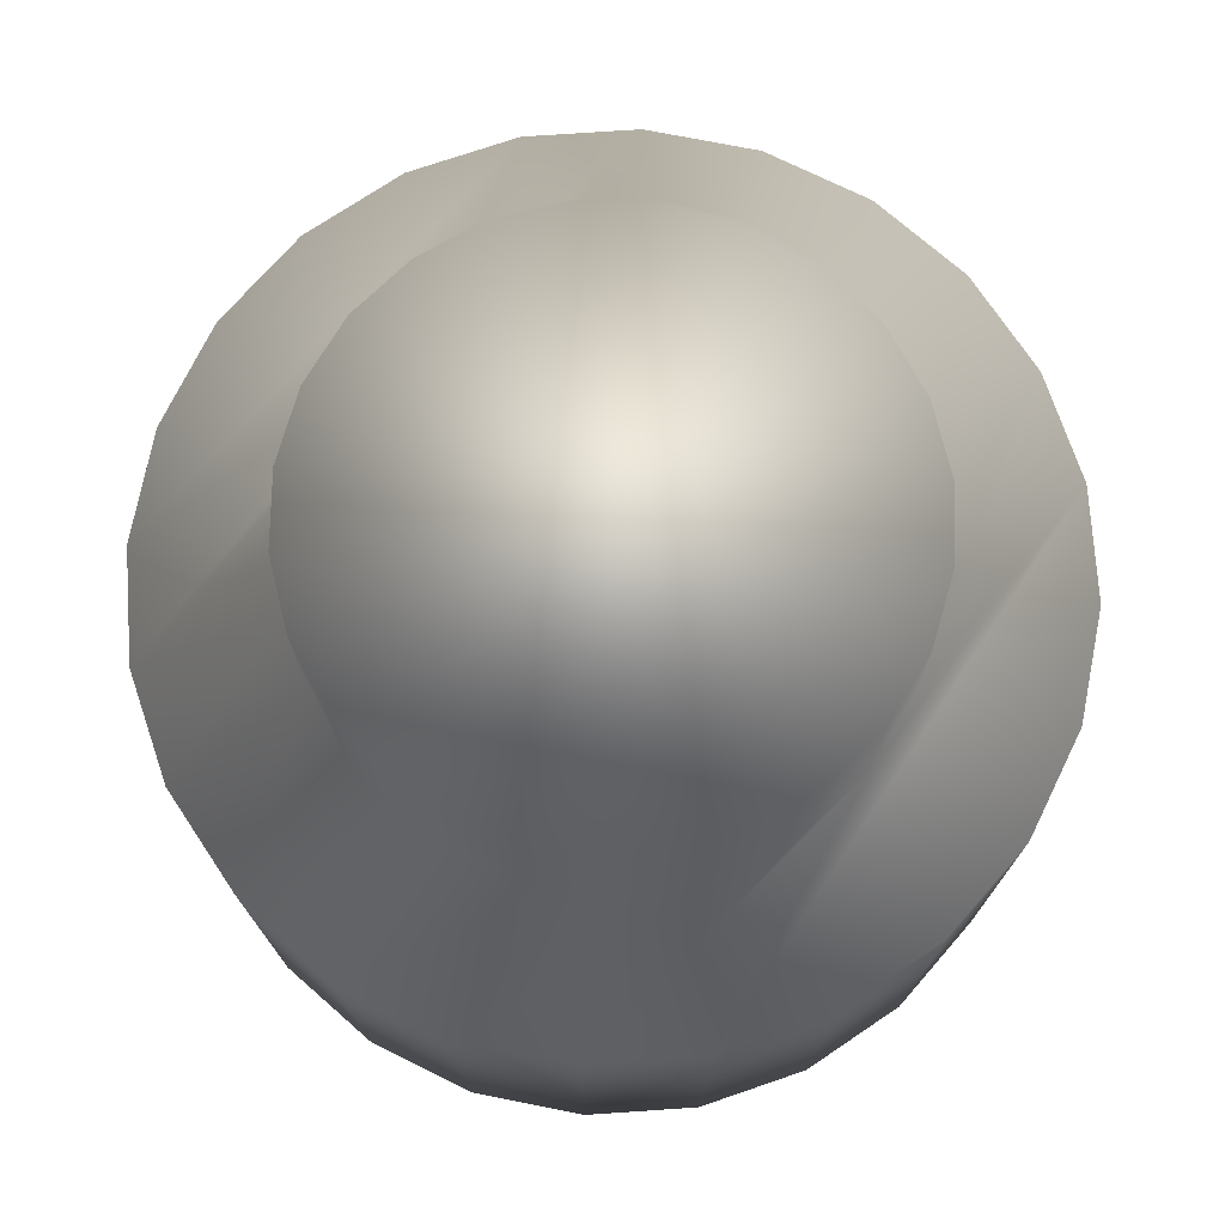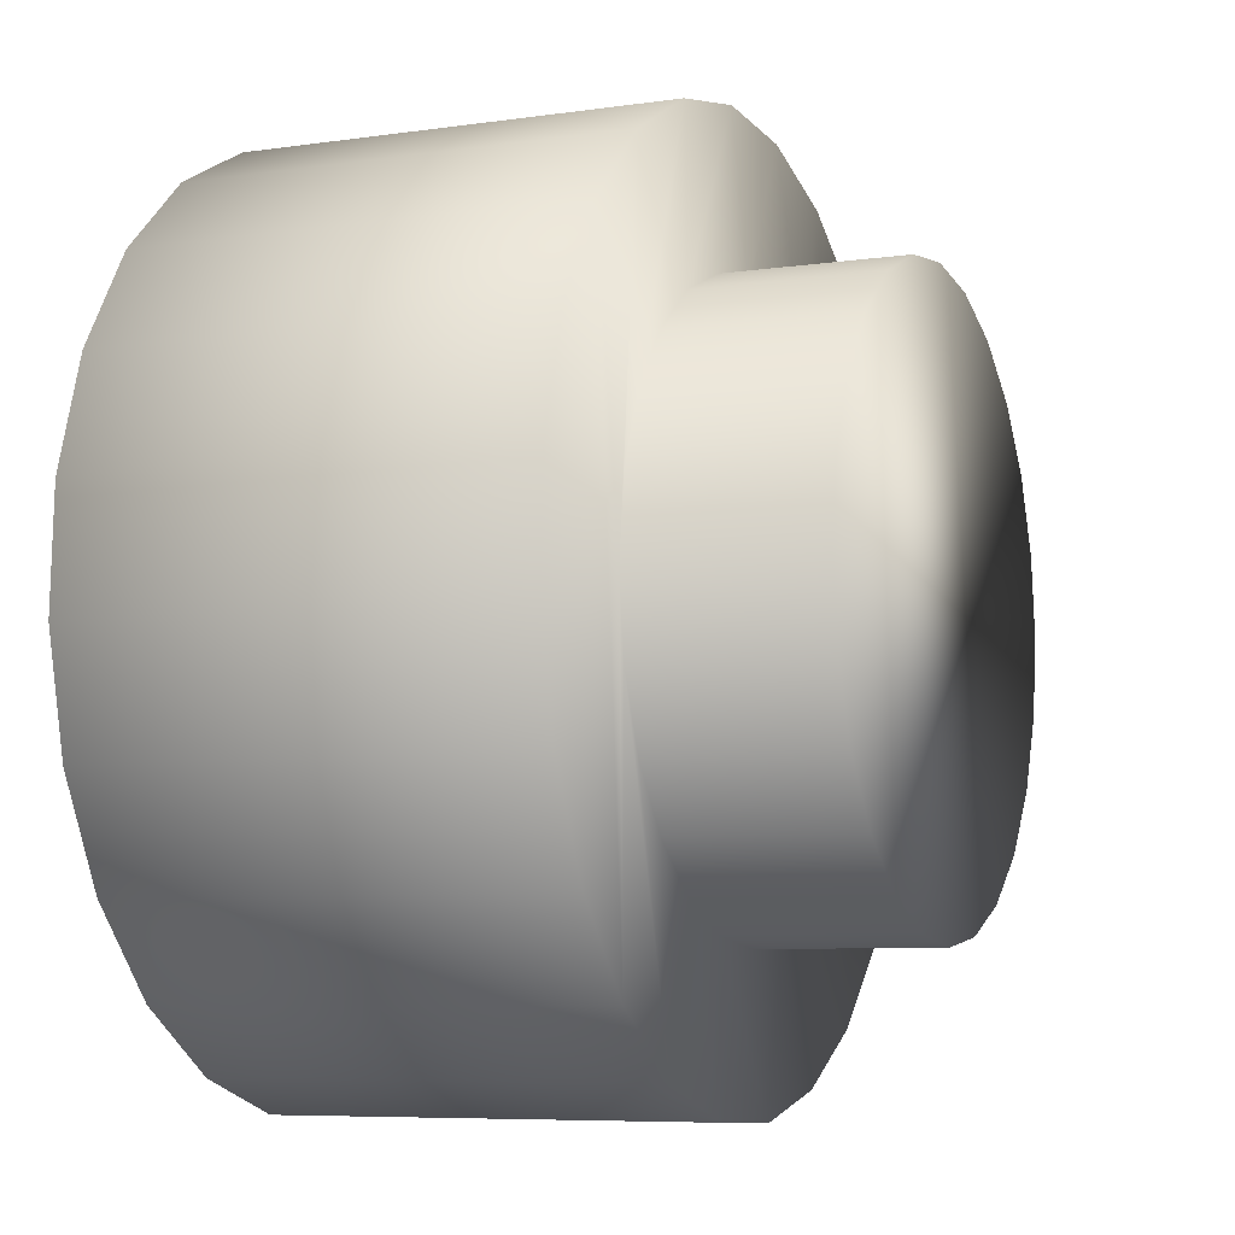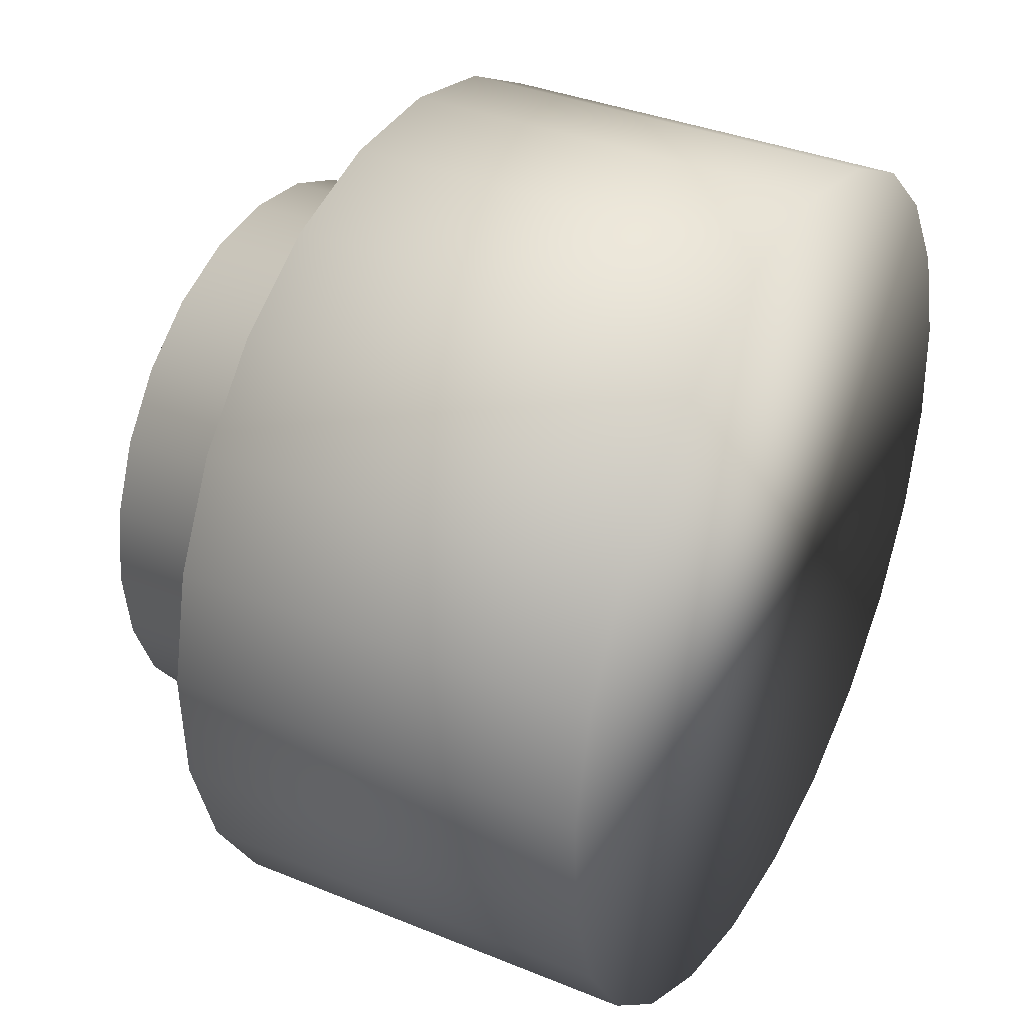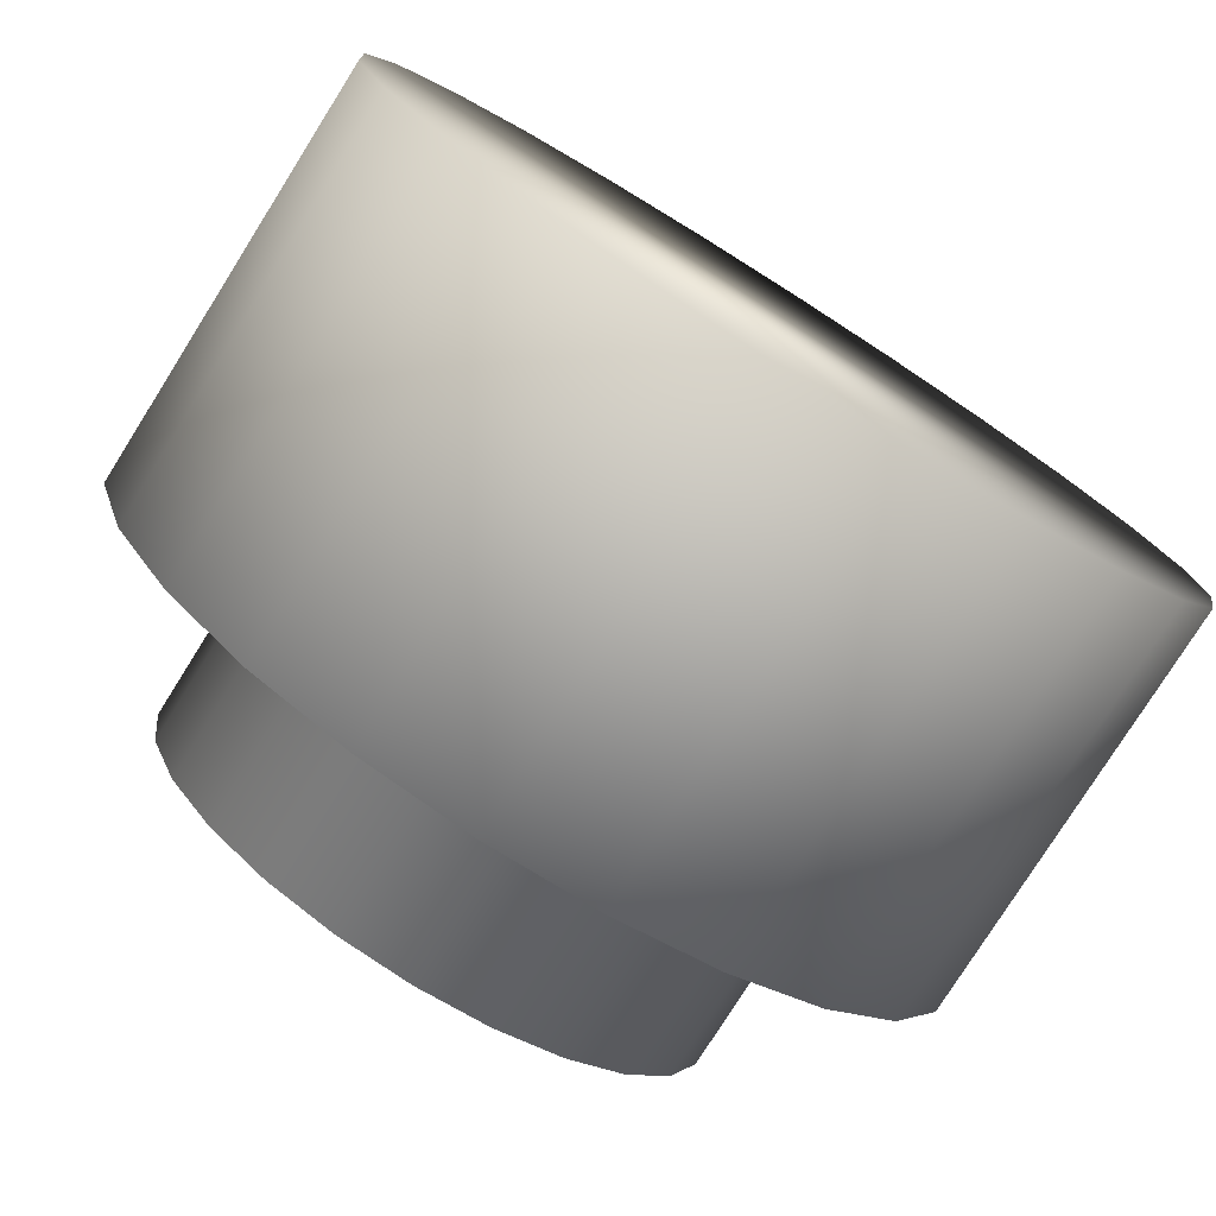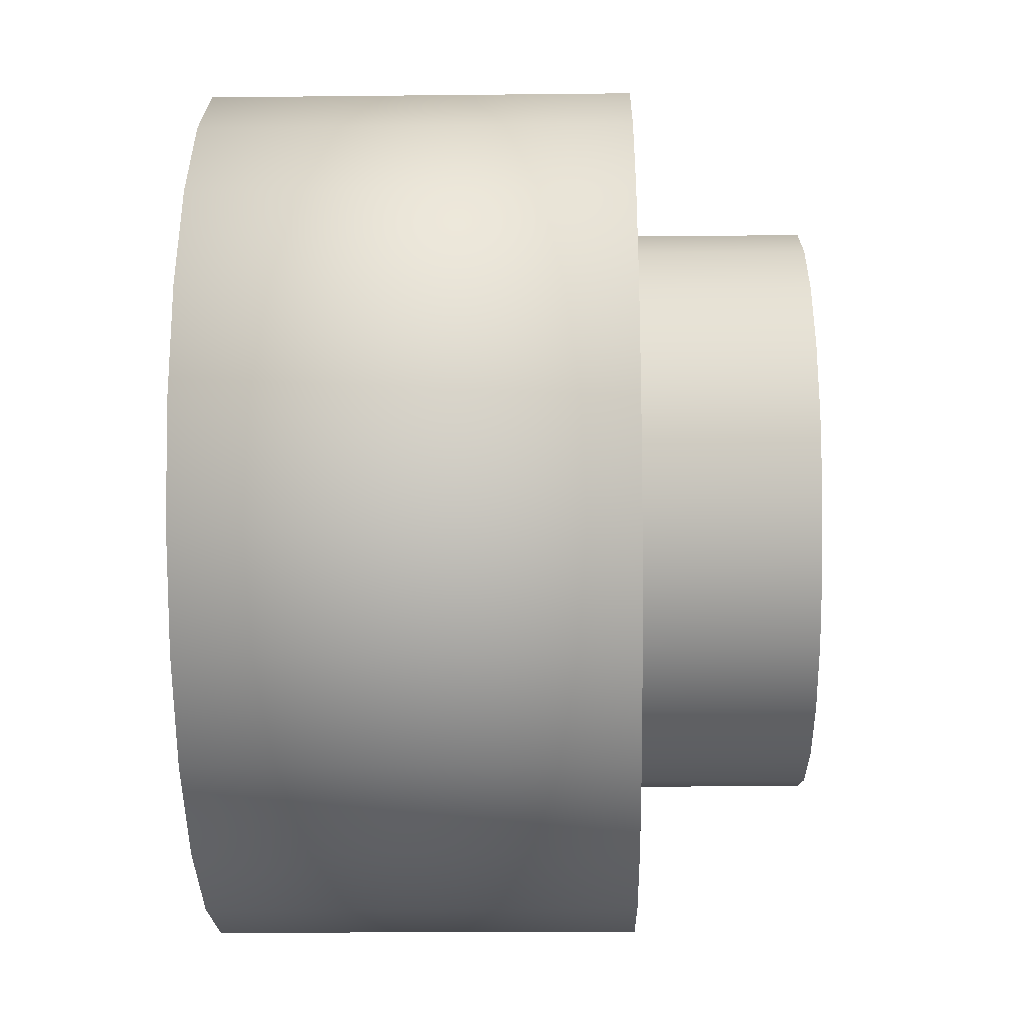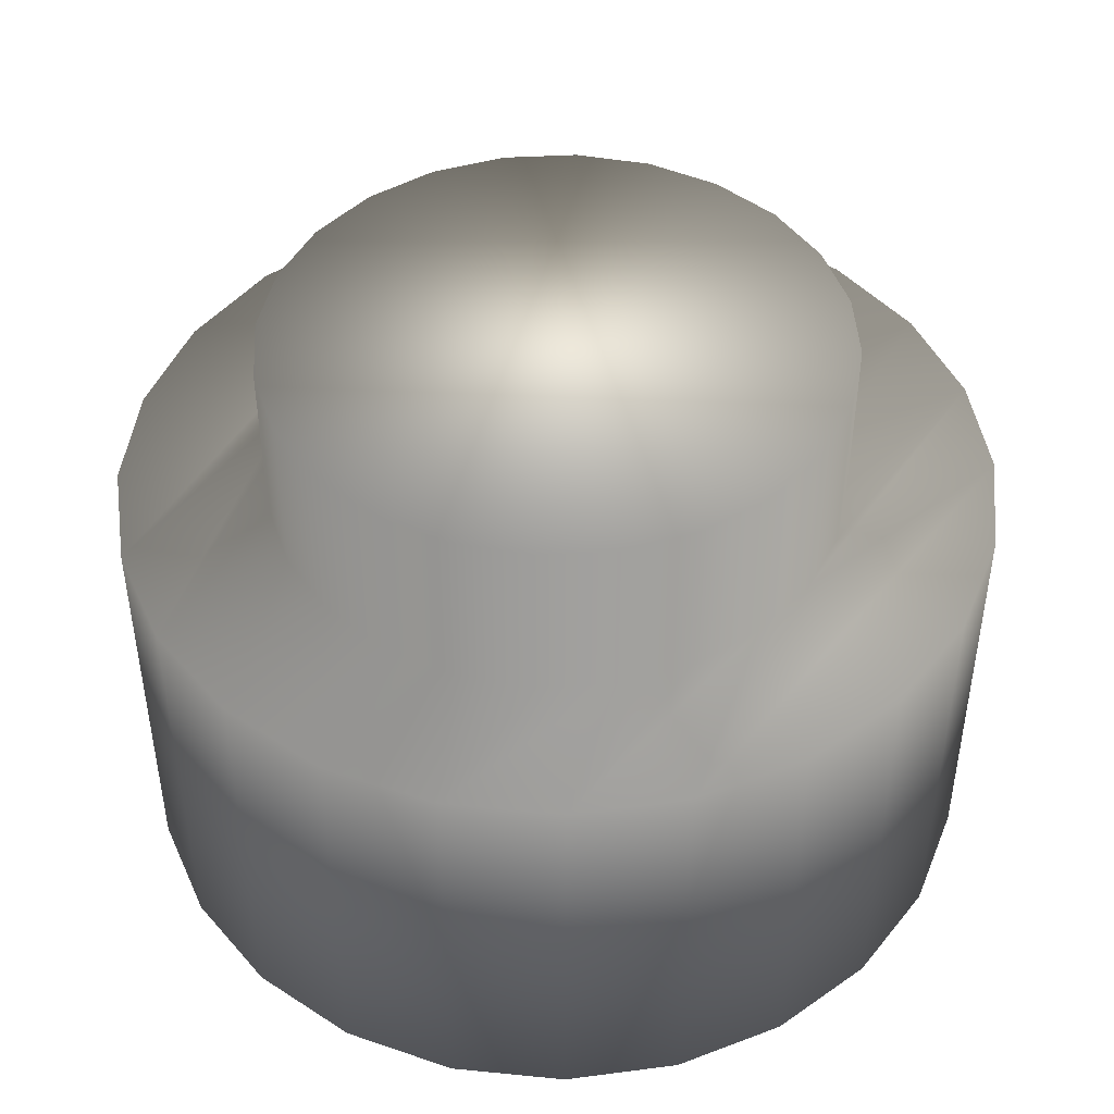
<metadata>
{"format":"obj","ext":"obj","renderer":"f3d","projection":"perspective","resolution":1024,"background":"white","views":[{"elev":74.1,"azim":38.7,"up":"+Y"},{"elev":-7.1,"azim":112.9,"up":"+Z"},{"elev":36.0,"azim":-61.8,"up":"+Z"},{"elev":-77.9,"azim":-32.2,"up":"+Z"},{"elev":-18.4,"azim":91.2,"up":"+Z"},{"elev":45.6,"azim":-146.0,"up":"+Y"}]}
</metadata>
<code>
o mesh2/mesh2-geometry#mesh2-geometry
v 0.1889 0.4746 0.02208
v 0.1805 0.4746 -0.07377
v 0.191 0.4746 -0.0264
v 0.1743 0.4746 0.06837
v 0.191 0.653 -0.0264
v 0.1889 0.653 0.02208
v 0.1743 0.653 0.06837
v 0.158 0.4746 -0.1168
v 0.1805 0.653 -0.07377
v 0.1483 0.653 0.1093
v 0.1483 0.4746 0.1093
v 0.158 0.653 -0.1168
v 0.1252 0.4746 -0.1525
v 0.1125 0.4746 0.1421
v 0.1252 0.653 -0.1525
v 0.1125 0.653 0.1421
v 0.1285 0.653 -0.01007
v 0.08427 0.4746 -0.1786
v 0.06952 0.4746 0.1646
v 0.08427 0.653 -0.1786
v 0.1243 0.653 -0.04182
v 0.1243 0.653 0.02168
v 0.06952 0.653 0.1646
v 0.1285 0.7266 -0.01007
v 0.03798 0.4746 -0.1932
v 0.03798 0.653 -0.1932
v 0.1243 0.7266 0.02168
v 0.1121 0.653 0.05127
v 0.02216 0.4746 0.1751
v 0.1121 0.653 -0.07141
v 0.1243 0.7266 -0.04182
v 0.06717 0.653 -0.1163
v 0.1121 0.7266 0.05127
v 0.09258 0.653 0.07668
v 0.02216 0.653 0.1751
v 0.09258 0.653 -0.09682
v -0.0105 0.4746 -0.1952
v -0.0105 0.653 -0.1952
v 0.03758 0.653 -0.1286
v 0.1121 0.7266 -0.07141
v 0.09258 0.7266 0.07668
v 0.06717 0.653 0.09617
v -0.02633 0.4746 0.173
v 0.06717 0.7266 -0.1163
v 0.03758 0.7266 -0.1286
v 0.09258 0.7266 -0.09682
v 0.03758 0.653 0.1084
v -0.02633 0.653 0.173
v -0.05787 0.4746 -0.1847
v -0.05787 0.653 -0.1847
v 0.005828 0.653 -0.1328
v 0.005828 0.7266 -0.1328
v 0.06717 0.7266 0.09617
v 0.005828 0.653 0.1126
v -0.07261 0.4746 0.1584
v -0.02592 0.653 -0.1286
v 0.03758 0.7266 0.1084
v -0.02592 0.653 0.1084
v -0.07261 0.653 0.1584
v -0.1009 0.4746 -0.1623
v -0.1009 0.653 -0.1623
v -0.05551 0.653 -0.1163
v -0.02592 0.7266 -0.1286
v 0.005828 0.7266 0.1126
v -0.05551 0.653 0.09617
v -0.1136 0.4746 0.1324
v -0.08092 0.653 -0.09682
v -0.05551 0.7266 -0.1163
v -0.02592 0.7266 0.1084
v -0.08092 0.653 0.07668
v -0.1136 0.653 0.1324
v -0.1366 0.4746 -0.1295
v -0.1366 0.653 -0.1295
v -0.1004 0.653 -0.07141
v -0.08092 0.7266 -0.09682
v -0.05551 0.7266 0.09617
v -0.1464 0.653 0.09665
v -0.1464 0.4746 0.09665
v -0.1127 0.653 -0.04182
v -0.08092 0.7266 0.07668
v -0.1004 0.653 0.05127
v -0.1169 0.653 -0.01007
v -0.1627 0.4746 -0.08851
v -0.1004 0.7266 -0.07141
v -0.1004 0.7266 0.05127
v -0.1127 0.653 0.02168
v -0.1688 0.653 0.05362
v -0.1688 0.4746 0.05362
v -0.1627 0.653 -0.08851
v -0.1127 0.7266 -0.04182
v -0.1127 0.7266 0.02168
v -0.1169 0.7266 -0.01007
v -0.1773 0.4746 -0.04222
v -0.1793 0.653 0.006255
v -0.1773 0.653 -0.04222
v -0.1793 0.4746 0.006255
f 1 2 3
f 2 1 4
f 3 2 1
f 4 1 2
f 3 5 2
f 1 6 3
f 4 7 1
f 2 4 8
f 8 4 2
f 9 2 5
f 5 3 6
f 6 1 7
f 7 4 10
f 8 4 11
f 11 4 8
f 2 9 8
f 5 6 9
f 7 9 6
f 11 10 4
f 10 12 7
f 8 11 13
f 13 11 8
f 12 8 9
f 12 9 7
f 11 14 10
f 15 12 10
f 13 11 14
f 14 11 13
f 8 12 13
f 16 10 14
f 15 13 12
f 17 15 10
f 13 14 18
f 18 14 13
f 10 16 17
f 14 19 16
f 15 20 13
f 21 15 17
f 18 14 19
f 19 14 18
f 18 13 20
f 22 17 16
f 23 16 19
f 20 15 21
f 17 24 21
f 18 19 25
f 25 19 18
f 20 26 18
f 22 27 17
f 28 22 16
f 23 28 16
f 19 29 23
f 30 20 21
f 31 21 24
f 24 17 27
f 25 19 29
f 29 19 25
f 25 18 26
f 26 20 32
f 27 22 33
f 28 33 22
f 34 28 23
f 35 23 29
f 36 20 30
f 21 31 30
f 24 27 31
f 25 29 37
f 37 29 25
f 26 38 25
f 32 20 36
f 39 26 32
f 33 40 27
f 33 28 41
f 34 41 28
f 42 34 23
f 35 42 23
f 29 43 35
f 30 40 36
f 40 30 31
f 40 31 27
f 37 29 43
f 43 29 37
f 37 25 38
f 38 26 39
f 32 36 44
f 39 32 45
f 46 40 33
f 41 46 33
f 34 42 41
f 47 42 35
f 48 35 43
f 46 36 40
f 37 43 49
f 49 43 37
f 38 50 37
f 51 38 39
f 46 44 36
f 44 45 32
f 45 52 39
f 44 46 41
f 53 41 42
f 42 47 53
f 54 47 35
f 48 54 35
f 43 55 48
f 49 43 55
f 55 43 49
f 49 37 50
f 50 38 56
f 56 38 51
f 51 39 52
f 45 44 53
f 52 45 57
f 53 44 41
f 57 53 47
f 47 54 57
f 58 54 48
f 59 48 55
f 49 55 60
f 60 55 49
f 50 61 49
f 62 50 56
f 56 51 63
f 52 63 51
f 57 45 53
f 64 52 57
f 64 57 54
f 54 58 64
f 65 58 48
f 59 65 48
f 55 66 59
f 60 55 66
f 66 55 60
f 60 49 61
f 61 50 67
f 67 50 62
f 62 56 68
f 63 68 56
f 63 52 64
f 69 64 58
f 58 65 69
f 70 65 59
f 71 59 66
f 60 66 72
f 72 66 60
f 61 73 60
f 74 61 67
f 67 62 75
f 68 75 62
f 68 63 69
f 69 63 64
f 76 69 65
f 65 70 76
f 71 70 59
f 71 66 77
f 72 66 78
f 78 66 72
f 72 60 73
f 73 61 79
f 79 61 74
f 67 75 74
f 75 68 76
f 76 68 69
f 80 76 70
f 81 70 71
f 78 77 66
f 77 82 71
f 72 78 83
f 83 78 72
f 72 73 83
f 82 73 79
f 74 84 79
f 84 74 75
f 80 75 76
f 80 70 85
f 81 85 70
f 86 81 71
f 77 78 87
f 82 86 71
f 73 82 77
f 83 78 88
f 88 78 83
f 89 83 73
f 79 90 82
f 90 79 84
f 84 75 80
f 85 84 80
f 85 81 91
f 86 91 81
f 88 87 78
f 87 89 77
f 82 92 86
f 89 73 77
f 83 88 93
f 93 88 83
f 83 89 93
f 92 82 90
f 90 84 85
f 91 90 85
f 91 86 92
f 87 88 94
f 95 89 87
f 93 88 96
f 96 88 93
f 95 93 89
f 92 90 91
f 96 94 88
f 94 95 87
f 93 95 96
f 94 96 95
f 2 5 3
f 3 6 1
f 1 7 4
f 5 2 9
f 6 3 5
f 7 1 6
f 10 4 7
f 8 9 2
f 9 6 5
f 6 9 7
f 4 10 11
f 7 12 10
f 9 8 12
f 7 9 12
f 10 14 11
f 10 12 15
f 13 12 8
f 14 10 16
f 12 13 15
f 10 15 17
f 17 16 10
f 16 19 14
f 13 20 15
f 17 15 21
f 20 13 18
f 16 17 22
f 19 16 23
f 21 15 20
f 21 24 17
f 18 26 20
f 17 27 22
f 16 22 28
f 16 28 23
f 23 29 19
f 21 20 30
f 24 21 31
f 27 17 24
f 26 18 25
f 32 20 26
f 33 22 27
f 22 33 28
f 23 28 34
f 29 23 35
f 30 20 36
f 30 31 21
f 31 27 24
f 25 38 26
f 36 20 32
f 32 26 39
f 27 40 33
f 41 28 33
f 28 41 34
f 23 34 42
f 23 42 35
f 35 43 29
f 36 40 30
f 31 30 40
f 27 31 40
f 38 25 37
f 39 26 38
f 44 36 32
f 45 32 39
f 33 40 46
f 33 46 41
f 41 42 34
f 35 42 47
f 43 35 48
f 40 36 46
f 37 50 38
f 39 38 51
f 36 44 46
f 32 45 44
f 39 52 45
f 41 46 44
f 42 41 53
f 53 47 42
f 35 47 54
f 35 54 48
f 48 55 43
f 50 37 49
f 56 38 50
f 51 38 56
f 52 39 51
f 53 44 45
f 57 45 52
f 41 44 53
f 47 53 57
f 57 54 47
f 48 54 58
f 55 48 59
f 49 61 50
f 56 50 62
f 63 51 56
f 51 63 52
f 53 45 57
f 57 52 64
f 54 57 64
f 64 58 54
f 48 58 65
f 48 65 59
f 59 66 55
f 61 49 60
f 67 50 61
f 62 50 67
f 68 56 62
f 56 68 63
f 64 52 63
f 58 64 69
f 69 65 58
f 59 65 70
f 66 59 71
f 60 73 61
f 67 61 74
f 75 62 67
f 62 75 68
f 69 63 68
f 64 63 69
f 65 69 76
f 76 70 65
f 59 70 71
f 77 66 71
f 73 60 72
f 79 61 73
f 74 61 79
f 74 75 67
f 76 68 75
f 69 68 76
f 70 76 80
f 71 70 81
f 66 77 78
f 71 82 77
f 83 73 72
f 79 73 82
f 79 84 74
f 75 74 84
f 76 75 80
f 85 70 80
f 70 85 81
f 71 81 86
f 87 78 77
f 71 86 82
f 77 82 73
f 73 83 89
f 82 90 79
f 84 79 90
f 80 75 84
f 80 84 85
f 91 81 85
f 81 91 86
f 78 87 88
f 77 89 87
f 86 92 82
f 77 73 89
f 93 89 83
f 90 82 92
f 85 84 90
f 85 90 91
f 92 86 91
f 94 88 87
f 87 89 95
f 89 93 95
f 91 90 92
f 88 94 96
f 87 95 94
f 96 95 93
f 95 96 94

</code>
